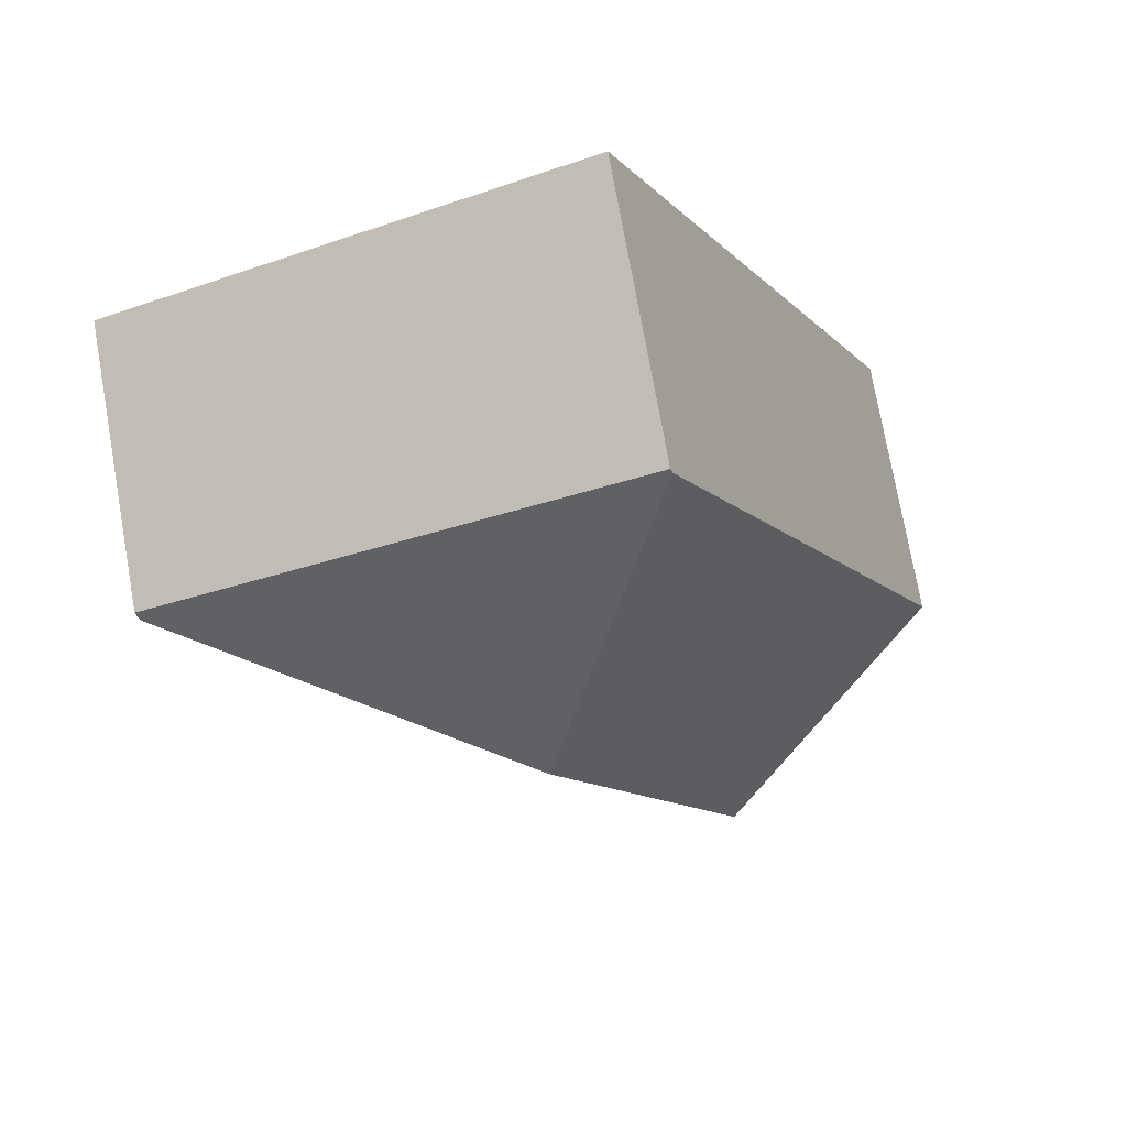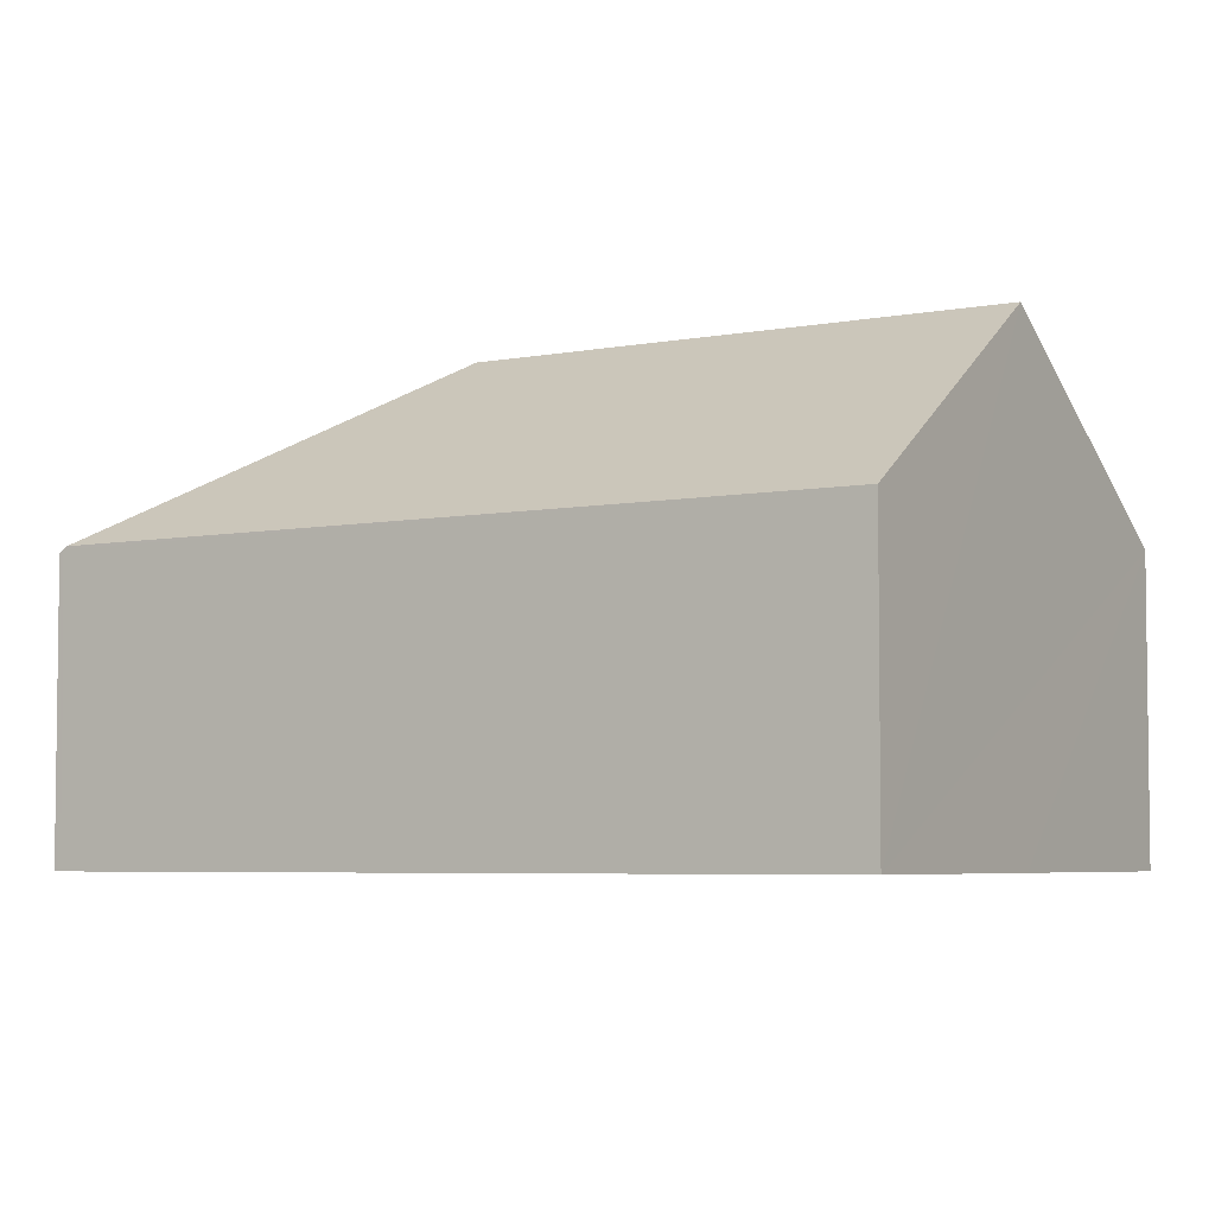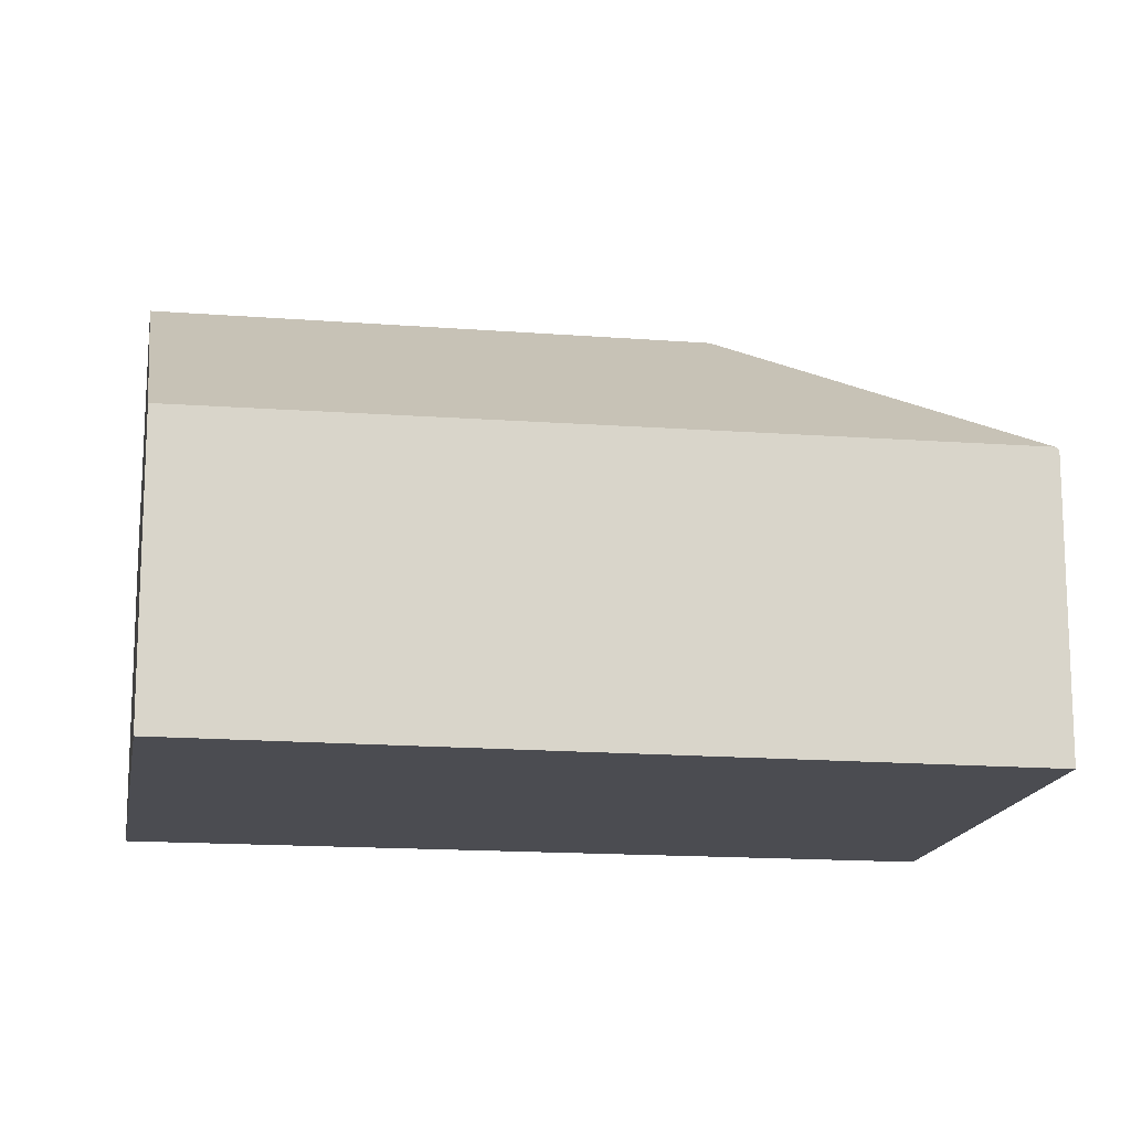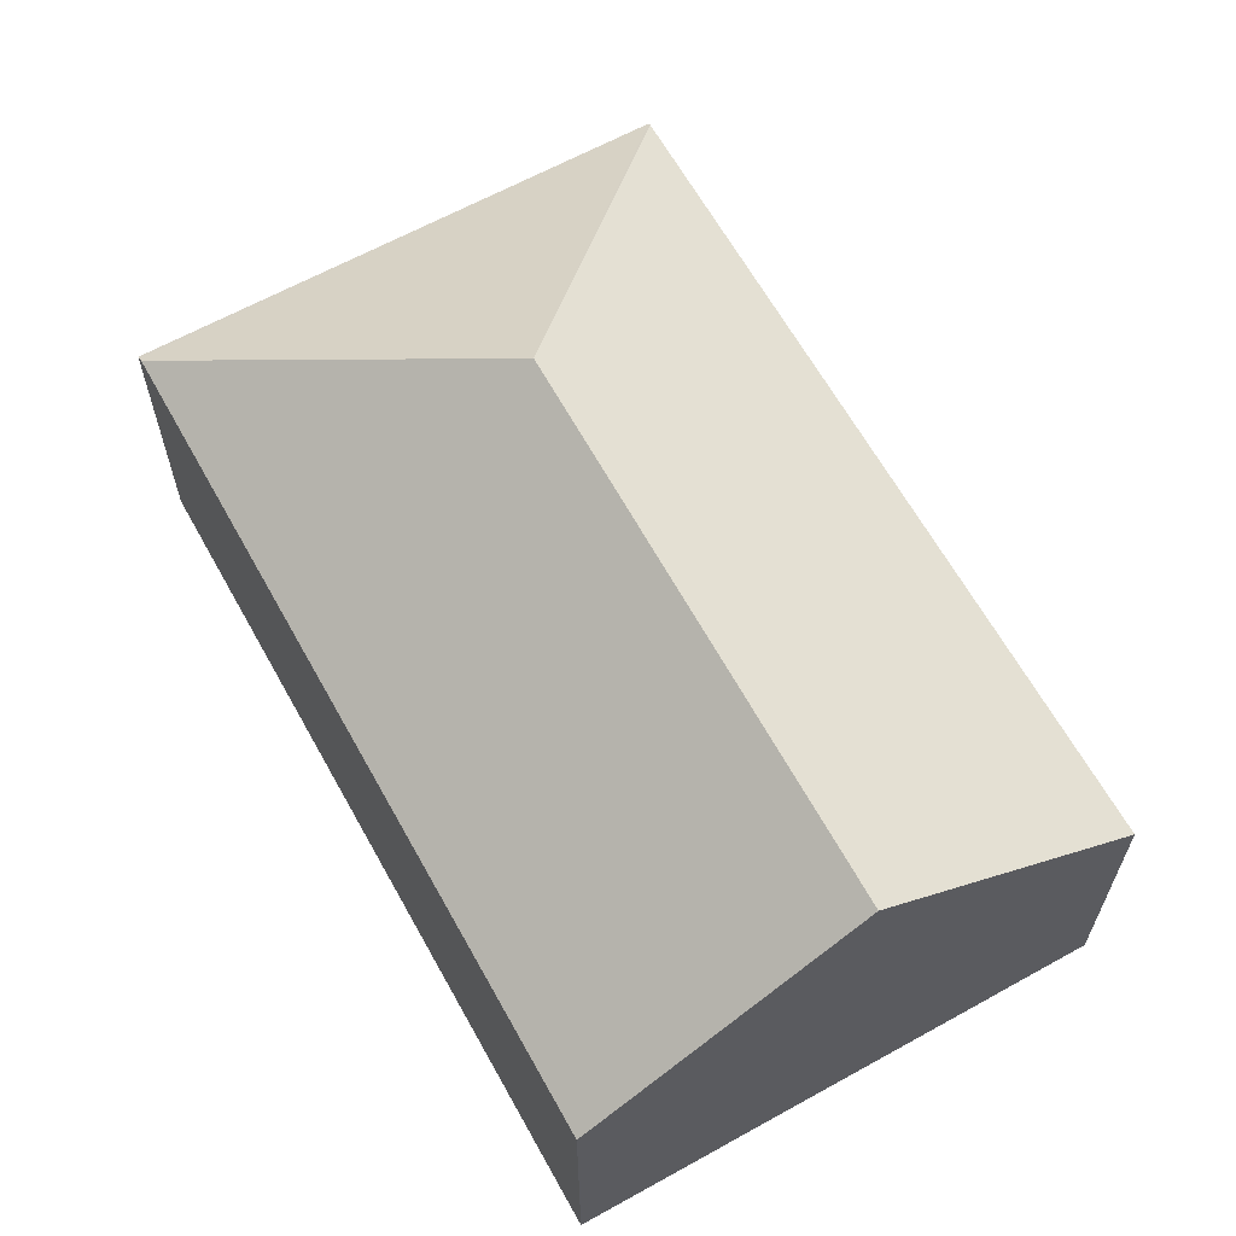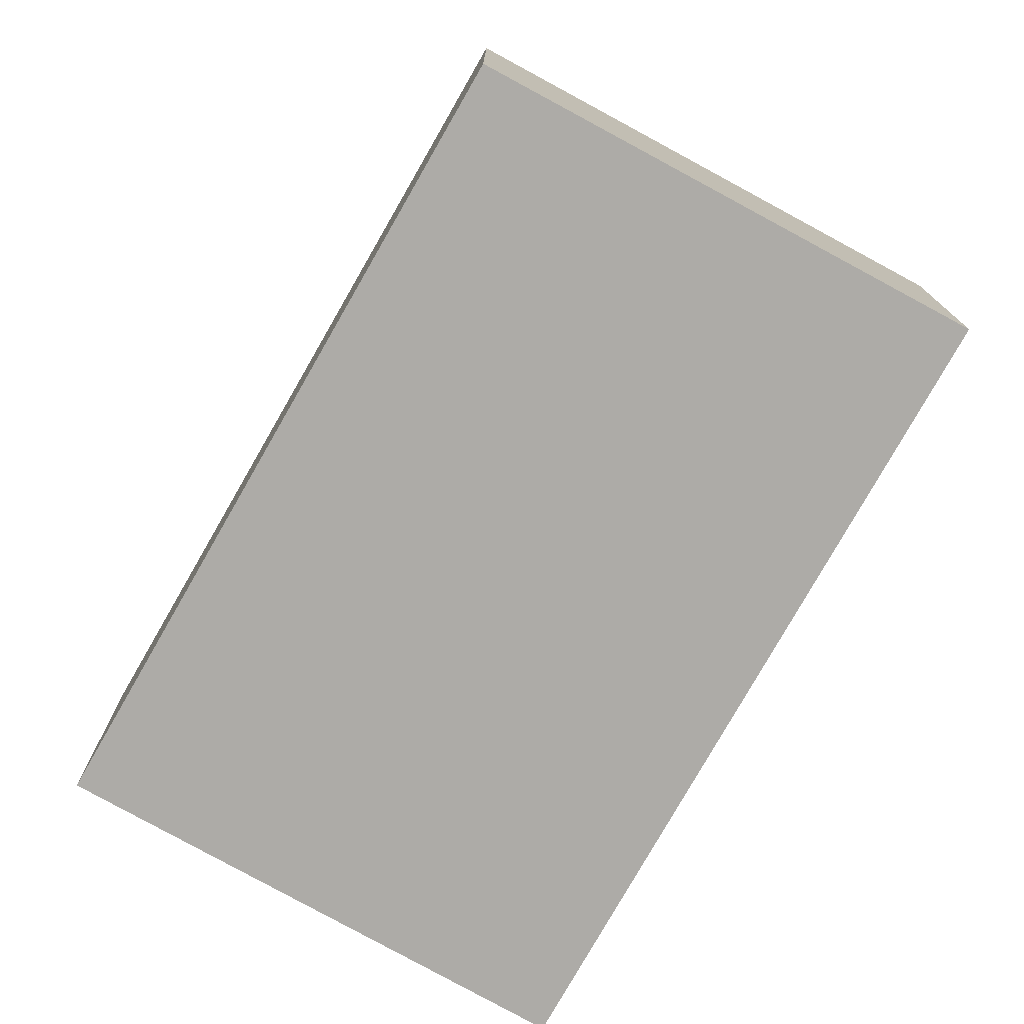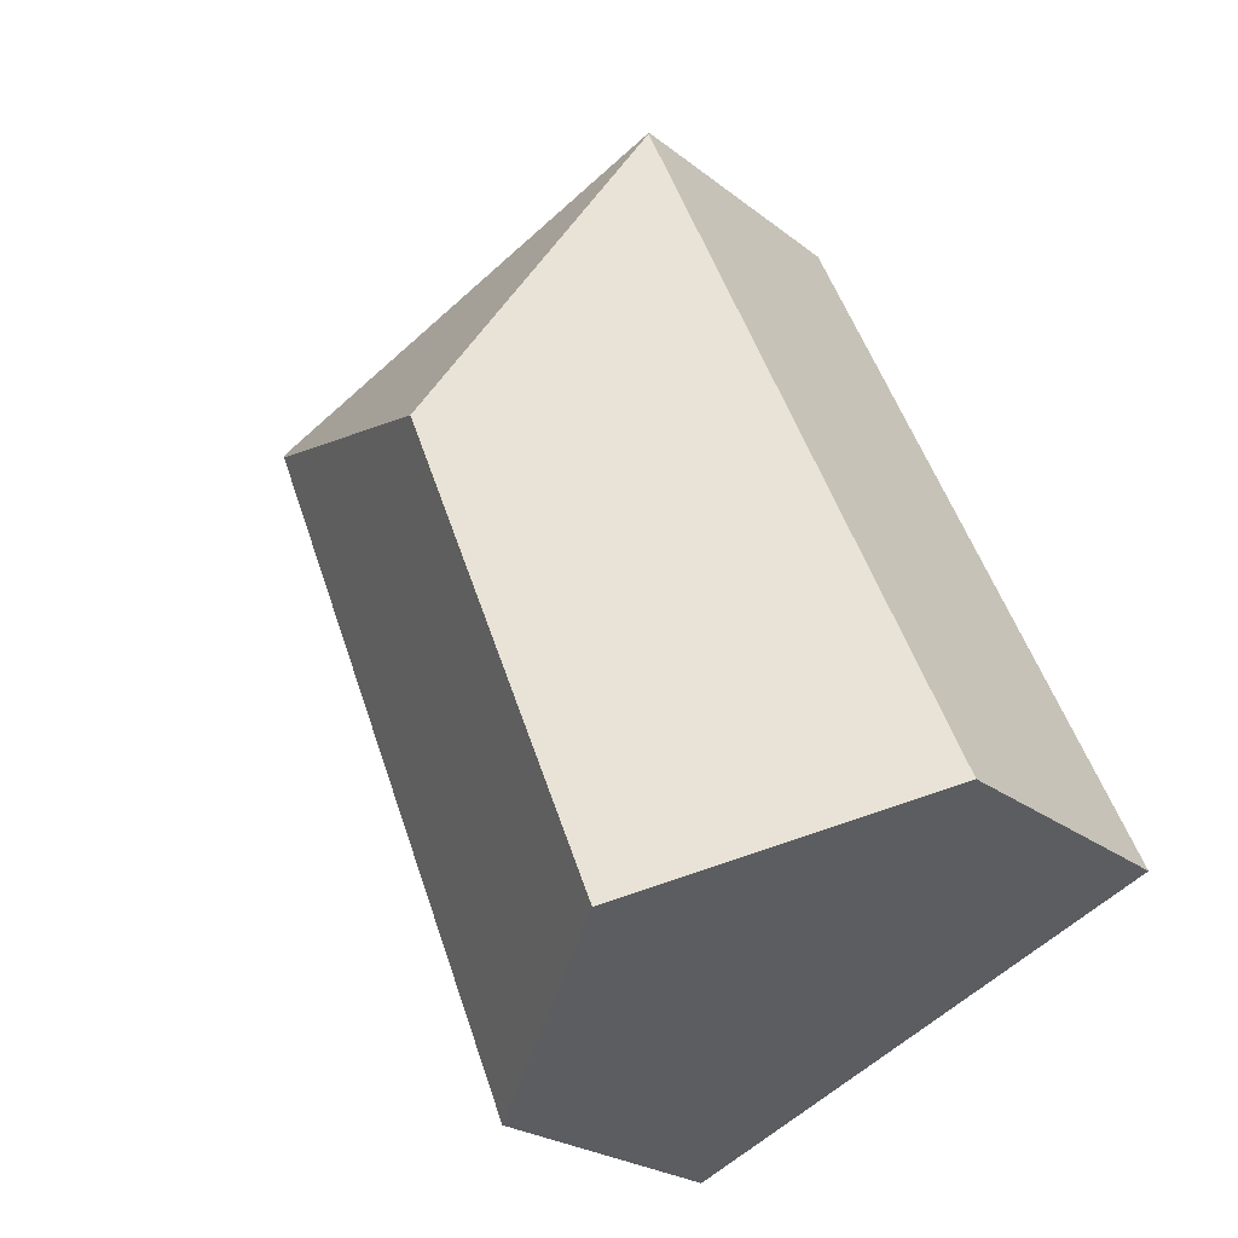
<metadata>
{"format":"obj","ext":"obj","renderer":"f3d","projection":"perspective","resolution":1024,"background":"white","views":[{"elev":75.5,"azim":169.9,"up":"+Z"},{"elev":-4.9,"azim":145.2,"up":"+Y"},{"elev":-15.3,"azim":-76.7,"up":"+Y"},{"elev":65.1,"azim":173.7,"up":"+Y"},{"elev":-76.4,"azim":-6.5,"up":"+Y"},{"elev":-24.0,"azim":-142.0,"up":"+Z"}]}
</metadata>
<code>
v  19.7 7.042 13.39
v  14.79 7.042 15.48
v  19.74 6.968 13.49
v  7.888 7.144 18.24
v  19.66 7.11 13.3
v  11.22 11.53 9.868
v  7.85 7.21 18.16
v  6.02 11.53 -2.554
v  11.96 7.11 -5.075
v  0 7.054 4.319e-16
v  11.96 3.108e-16 -5.075
v  6.02 1.564e-16 -2.554
v  0 0 0
v  7.85 -1.112e-15 18.16
v  7.888 -1.117e-15 18.24
v  14.79 -9.478e-16 15.48
v  19.74 -8.263e-16 13.49
v  19.66 -8.146e-16 13.3
v  19.7 -8.202e-16 13.39
g defaultobject
f 1 2 3
f 2 1 4
f 4 1 5
f 4 5 6
f 4 6 7
f 8 5 9
f 5 8 6
f 7 8 10
f 8 7 6
f 11 8 9
f 8 11 10
f 10 11 12
f 10 12 13
f 13 7 10
f 7 13 14
f 7 14 4
f 4 14 15
f 15 2 4
f 2 15 16
f 2 16 3
f 3 16 17
f 1 9 5
f 9 1 11
f 11 1 18
f 3 18 1
f 18 3 19
f 19 3 17
f 16 19 17
f 19 16 18
f 18 16 11
f 11 16 15
f 11 15 14
f 11 14 13
f 11 13 12

</code>
